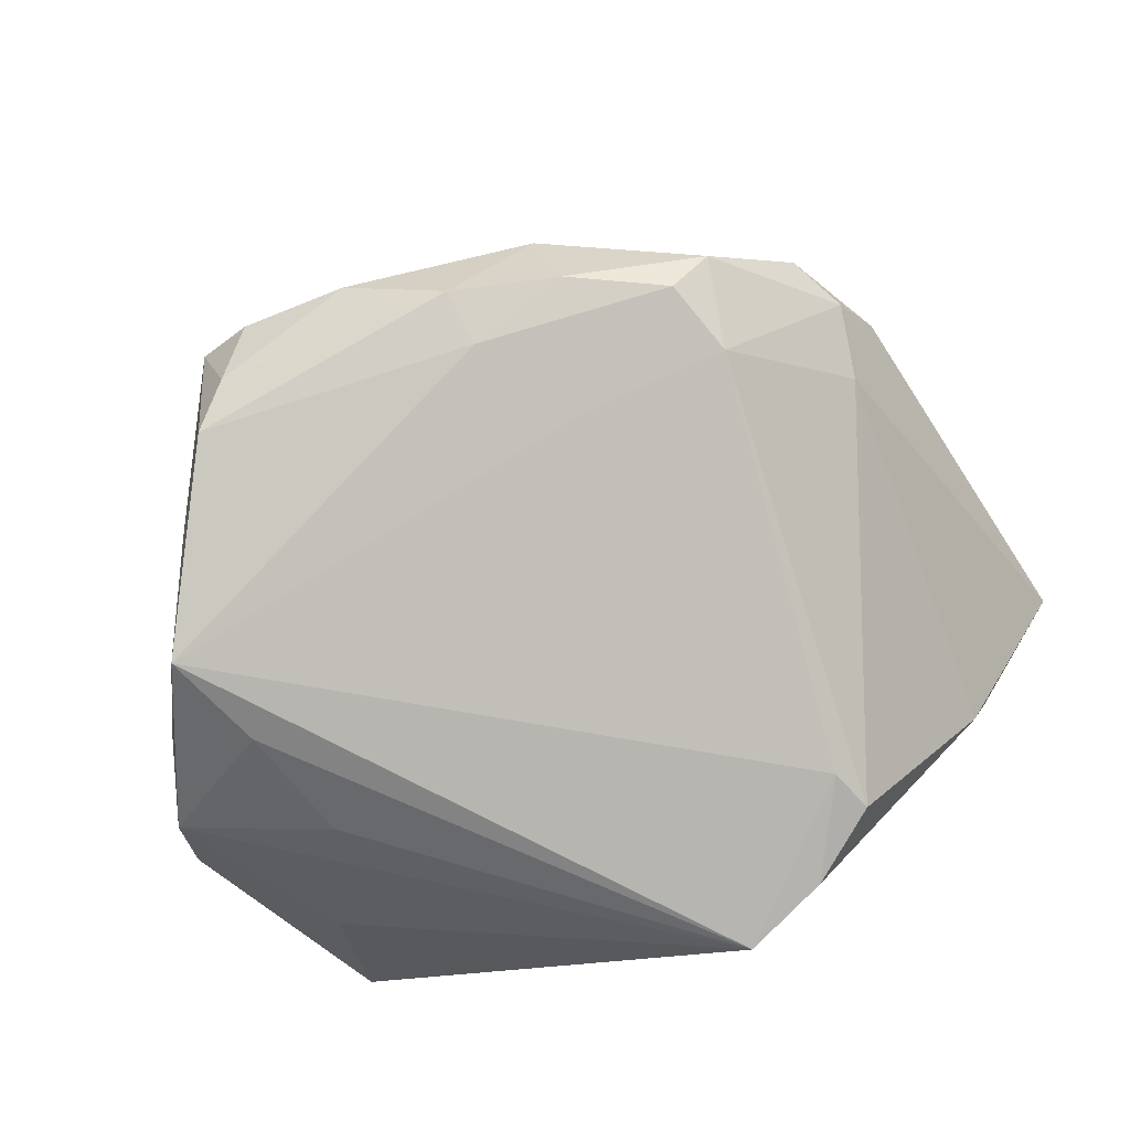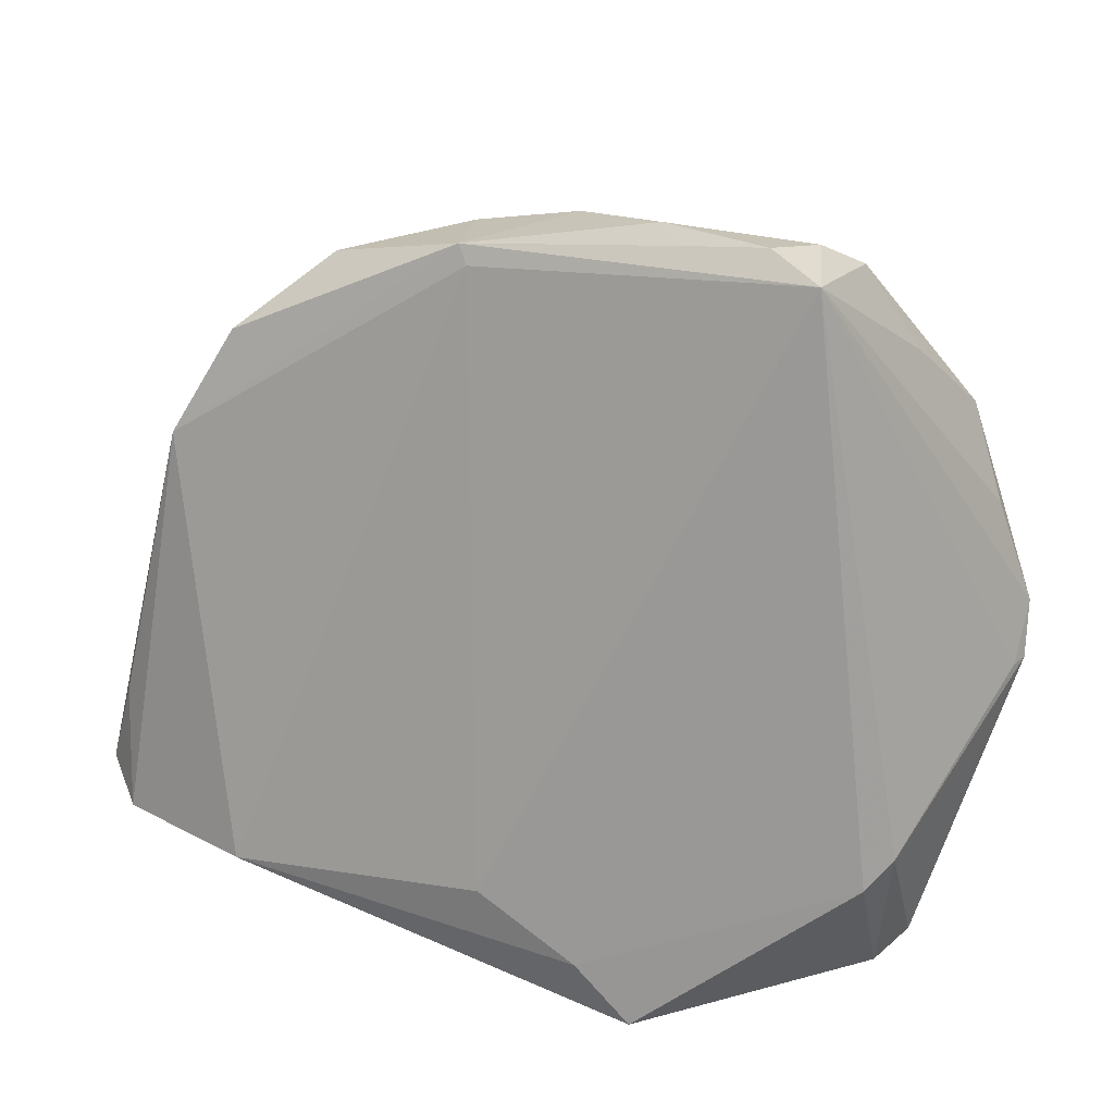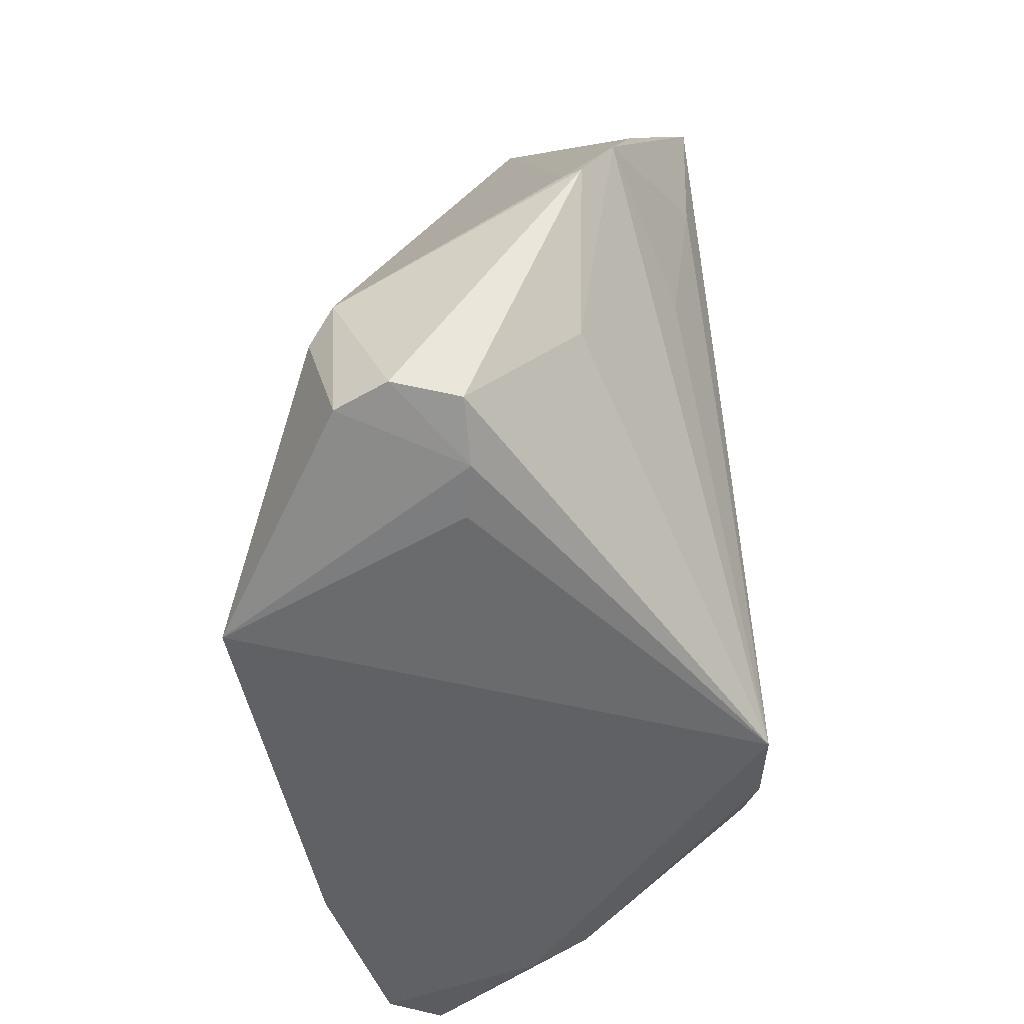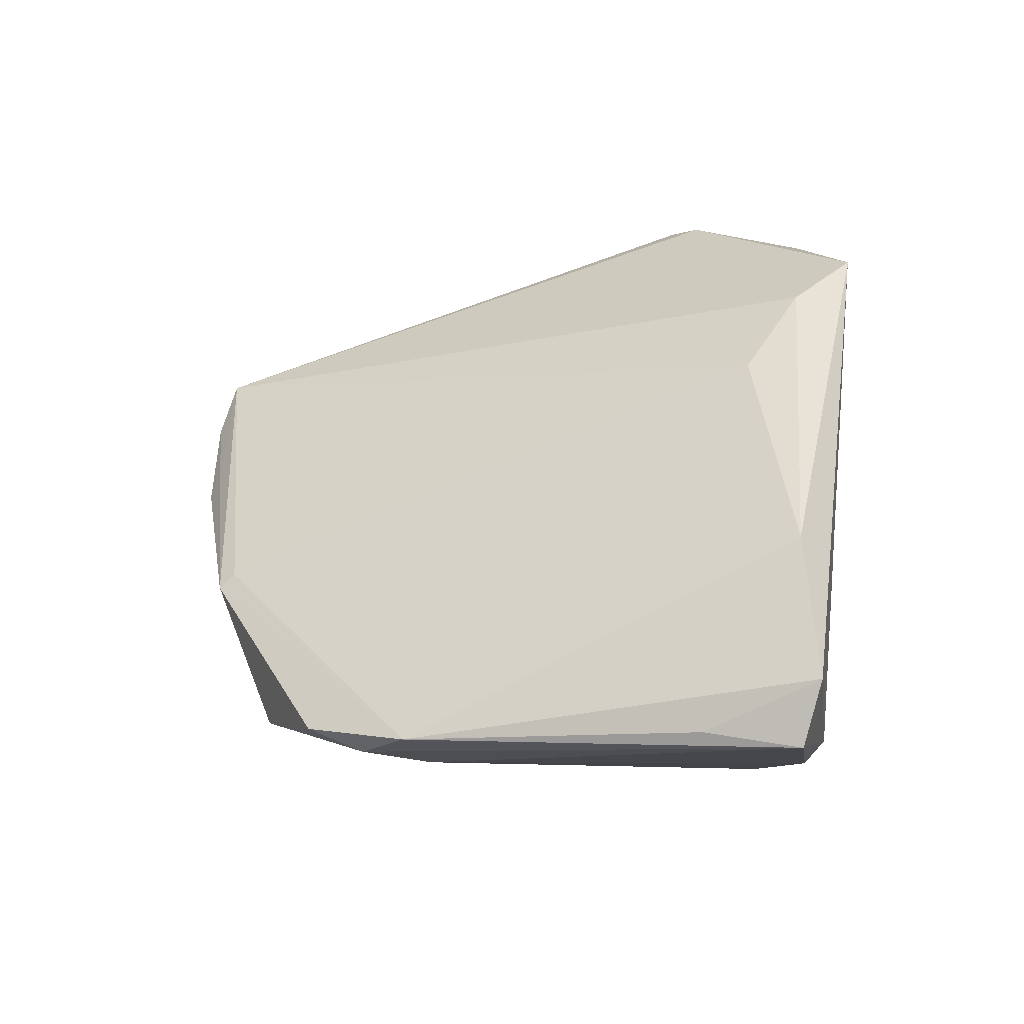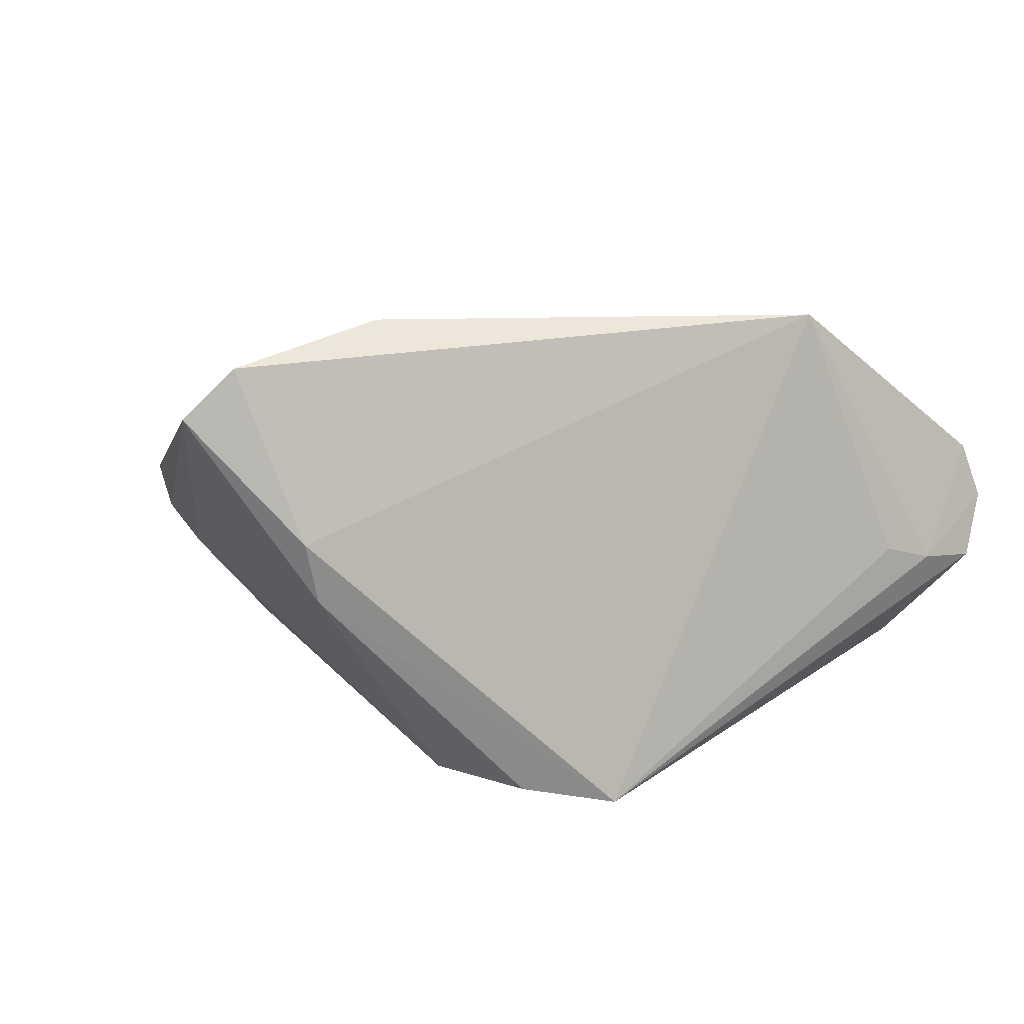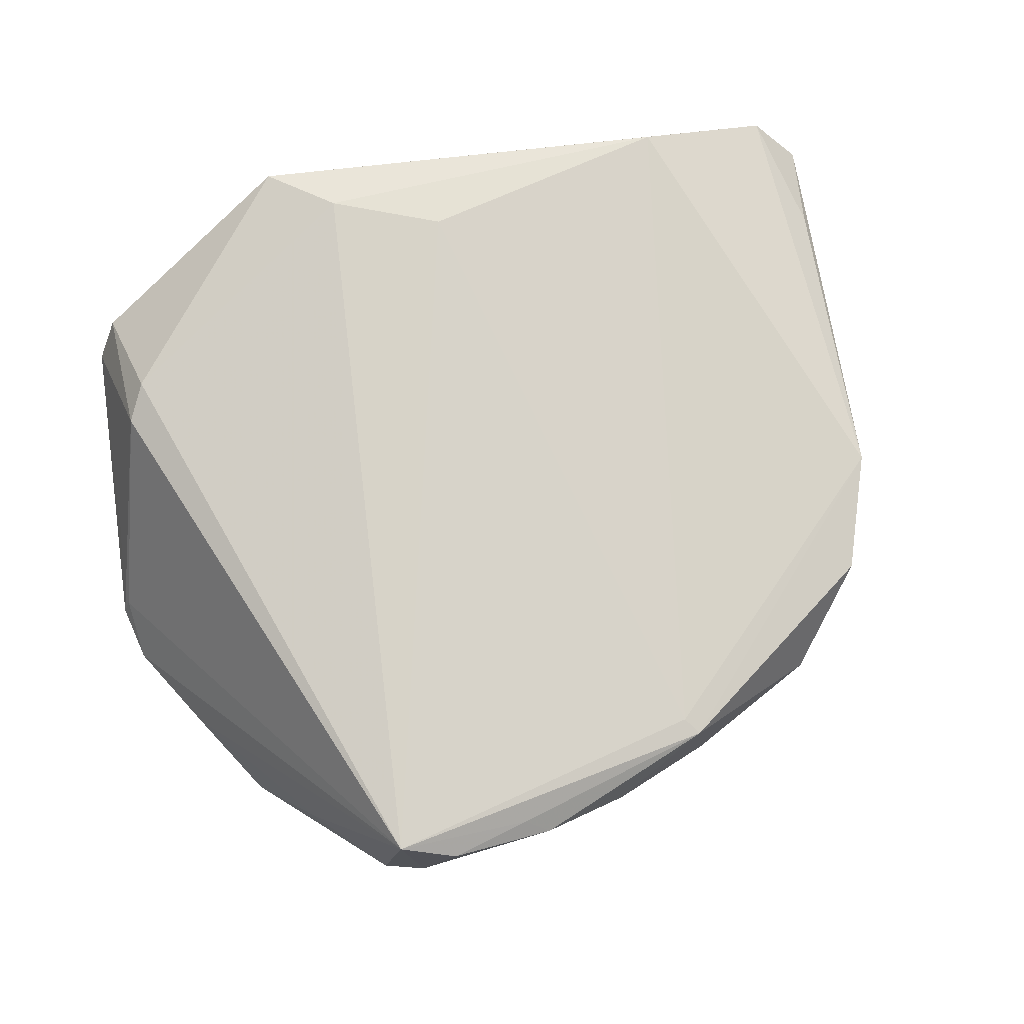
<metadata>
{"format":"obj","ext":"obj","renderer":"f3d","projection":"perspective","resolution":1024,"background":"white","views":[{"elev":-72.8,"azim":-156.2,"up":"+Z"},{"elev":39.6,"azim":21.6,"up":"+Y"},{"elev":-53.2,"azim":99.1,"up":"+Y"},{"elev":45.1,"azim":-87.3,"up":"+Z"},{"elev":8.3,"azim":-22.1,"up":"+Z"},{"elev":54.5,"azim":162.1,"up":"+Z"}]}
</metadata>
<code>
v -0.04639 0.01922 1.642e-05
v -0.01653 0.05115 -0.0005588
v -0.002253 -0.02063 0.03128
v 0.02331 0.05307 -0.01274
v -0.01505 0.04918 0.0007212
v 0.04477 -0.03221 0.0003852
v 0.04086 0.02665 -0.02631
v 0.05248 -0.001053 -0.01204
v -0.02739 -0.02508 -0.02302
v -0.01513 0.03255 -0.01605
v 0.009462 0.05515 -0.003459
v -0.01851 -0.03112 -0.0254
v -0.05115 0.02213 0.01045
v -0.03318 0.03216 -0.01317
v 0.04672 0.01701 -0.01996
v -0.04392 -0.02919 -0.0004226
v 0.03099 -0.03506 0.002361
v -0.04494 0.03508 0.004153
v 0.01965 0.05663 -0.004531
v -0.03527 -0.02592 0.03277
v 0.035 0.03814 -0.01797
v -0.01884 0.04772 -0.01117
v -0.04835 0.02774 0.004164
v 0.04143 -0.0175 -0.01217
v 0.05232 0.004767 -0.01799
v 0.04452 -0.03109 0.01471
v -0.02555 -0.0192 -0.02363
v 0.00644 0.0563 -0.005727
v 0.03723 -0.03439 0.0008462
v -0.05346 -0.02809 0.02758
v -0.05635 -0.01445 0.02045
v 0.03338 -0.001494 -0.02276
v -0.03045 0.04145 -0.01172
v 0.01102 -0.02757 0.03236
v -0.03556 0.04216 -0.006603
v 0.0185 -0.03506 0.03277
v 0.03653 0.01387 -0.02544
v -0.006411 0.04511 -0.01485
v -0.05914 -0.02615 0.02165
v -0.04598 -0.03082 0.006801
v 0.02654 0.05483 -0.001647
v 0.04308 -0.01515 0.01887
v 0.02771 0.04903 -0.01697
v 0.05088 -0.009414 -0.005126
v 0.05325 -0.001414 -0.01426
v -0.005632 0.0517 -0.01154
v -0.007783 -0.03506 -0.02714
v 0.04718 -0.03098 0.008165
v 0.04578 -0.01171 0.01571
f 36 20 30
f 34 20 36
f 34 3 20
f 34 41 3
f 14 9 1
f 39 30 31
f 13 30 20
f 13 31 30
f 39 31 13
f 26 48 49
f 38 43 7
f 46 43 38
f 18 13 2
f 47 17 36
f 47 32 25
f 27 14 7
f 27 9 14
f 7 47 27
f 15 25 7
f 15 41 25
f 14 1 23
f 23 13 18
f 23 1 39
f 39 13 23
f 39 1 16
f 16 1 9
f 36 26 42
f 42 26 49
f 49 41 42
f 42 34 36
f 41 34 42
f 6 45 48
f 49 45 8
f 8 45 25
f 8 41 49
f 25 41 8
f 49 48 44
f 44 45 49
f 48 45 44
f 19 41 4
f 41 43 4
f 4 43 46
f 7 14 10
f 10 38 7
f 33 10 14
f 38 10 33
f 46 2 28
f 19 4 28
f 28 4 46
f 11 41 19
f 11 2 41
f 19 28 11
f 11 28 2
f 5 13 20
f 5 2 13
f 20 3 5
f 3 41 5
f 41 2 5
f 37 47 7
f 32 47 37
f 7 25 37
f 25 32 37
f 21 15 7
f 41 15 21
f 7 43 21
f 21 43 41
f 12 16 9
f 47 16 12
f 9 27 12
f 12 27 47
f 40 16 47
f 36 30 40
f 40 47 36
f 40 30 39
f 39 16 40
f 48 26 29
f 29 6 48
f 36 17 29
f 29 26 36
f 17 47 29
f 47 6 29
f 45 6 24
f 24 6 47
f 25 45 24
f 24 47 25
f 46 38 22
f 38 33 22
f 22 2 46
f 2 22 35
f 35 22 33
f 18 2 35
f 35 23 18
f 14 23 35
f 35 33 14

</code>
